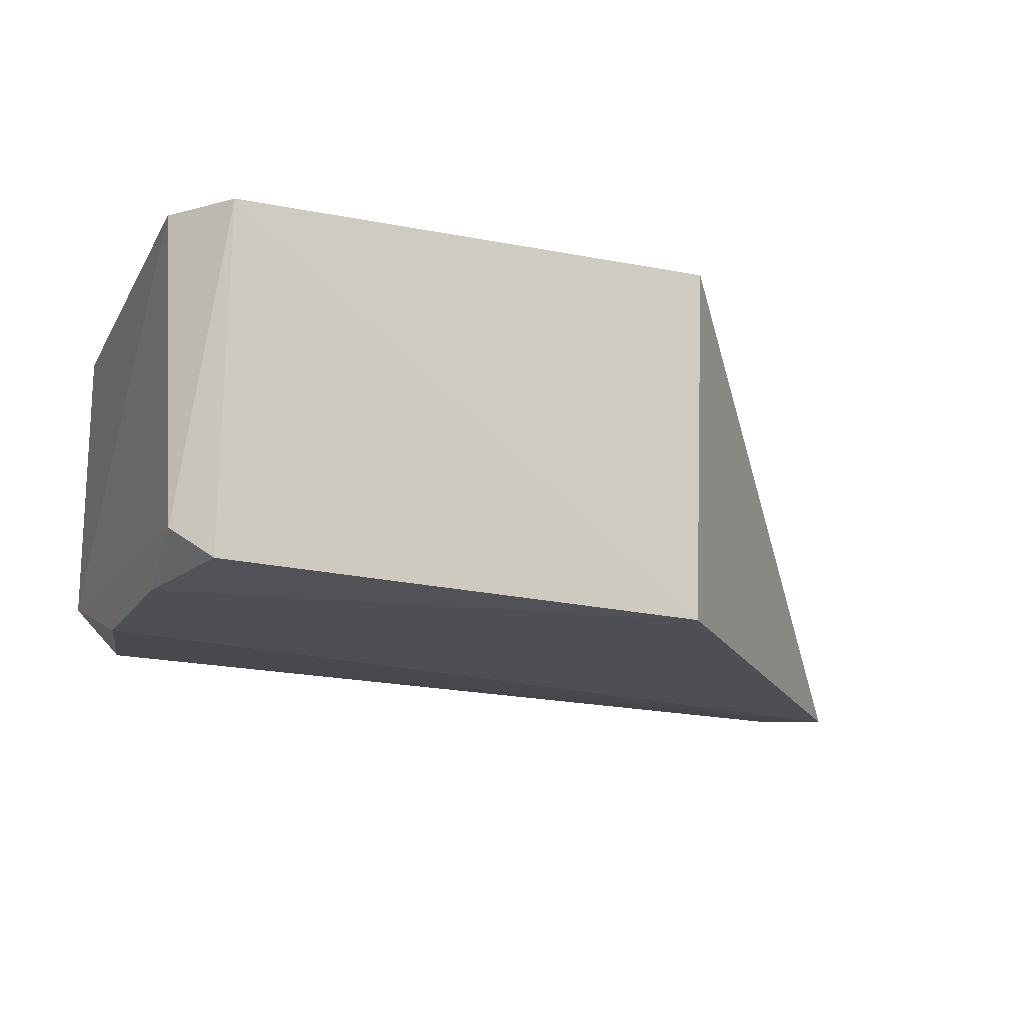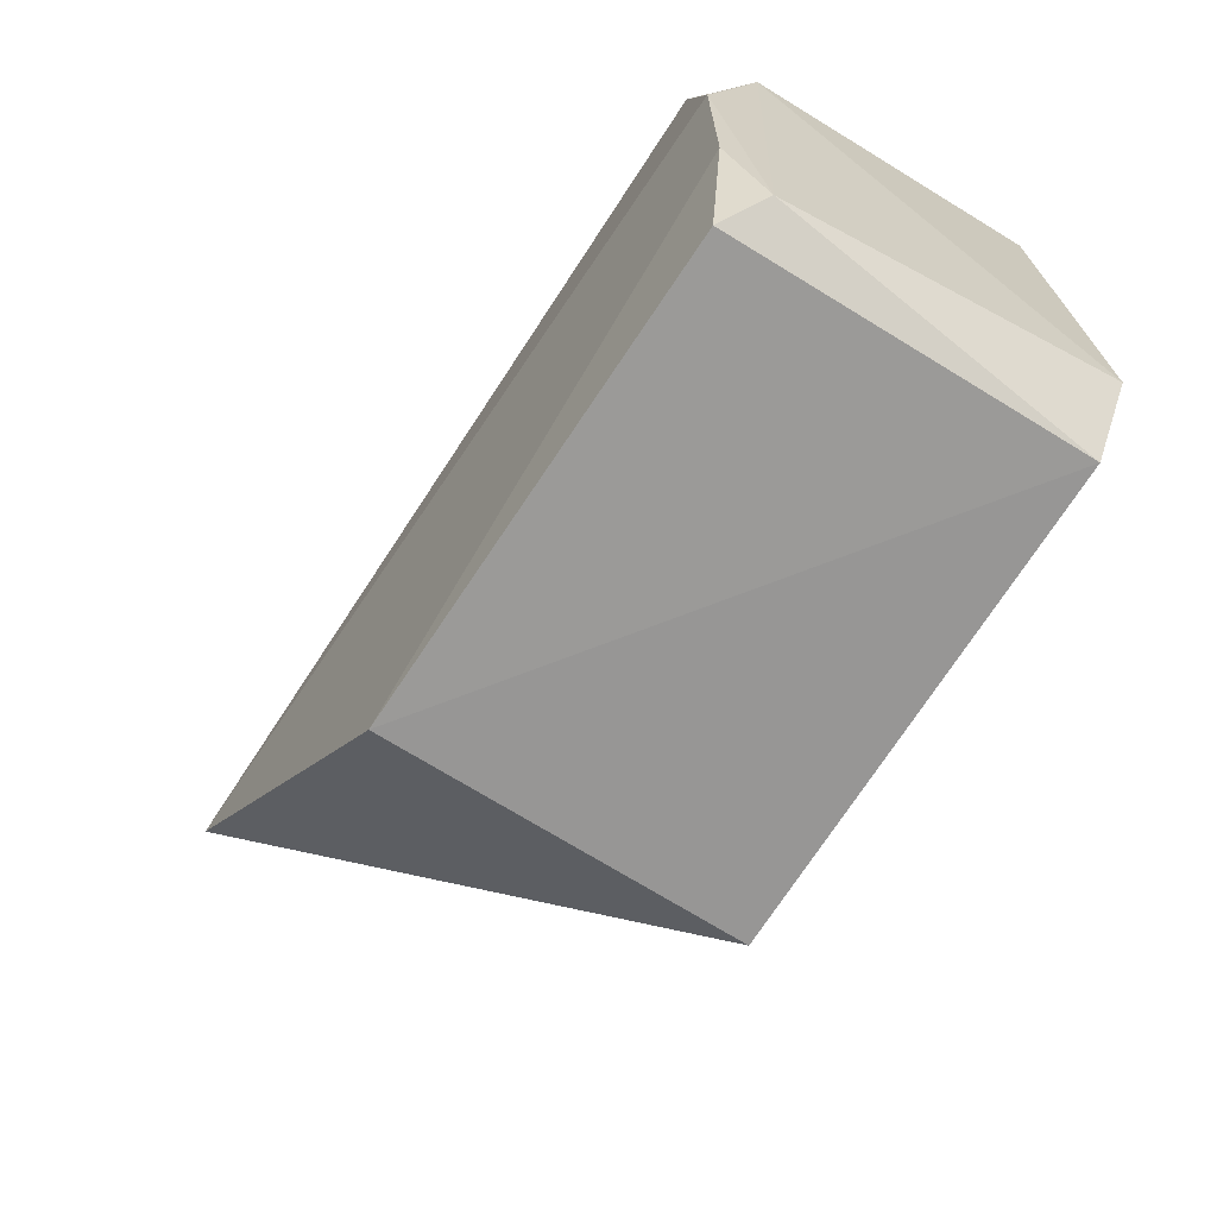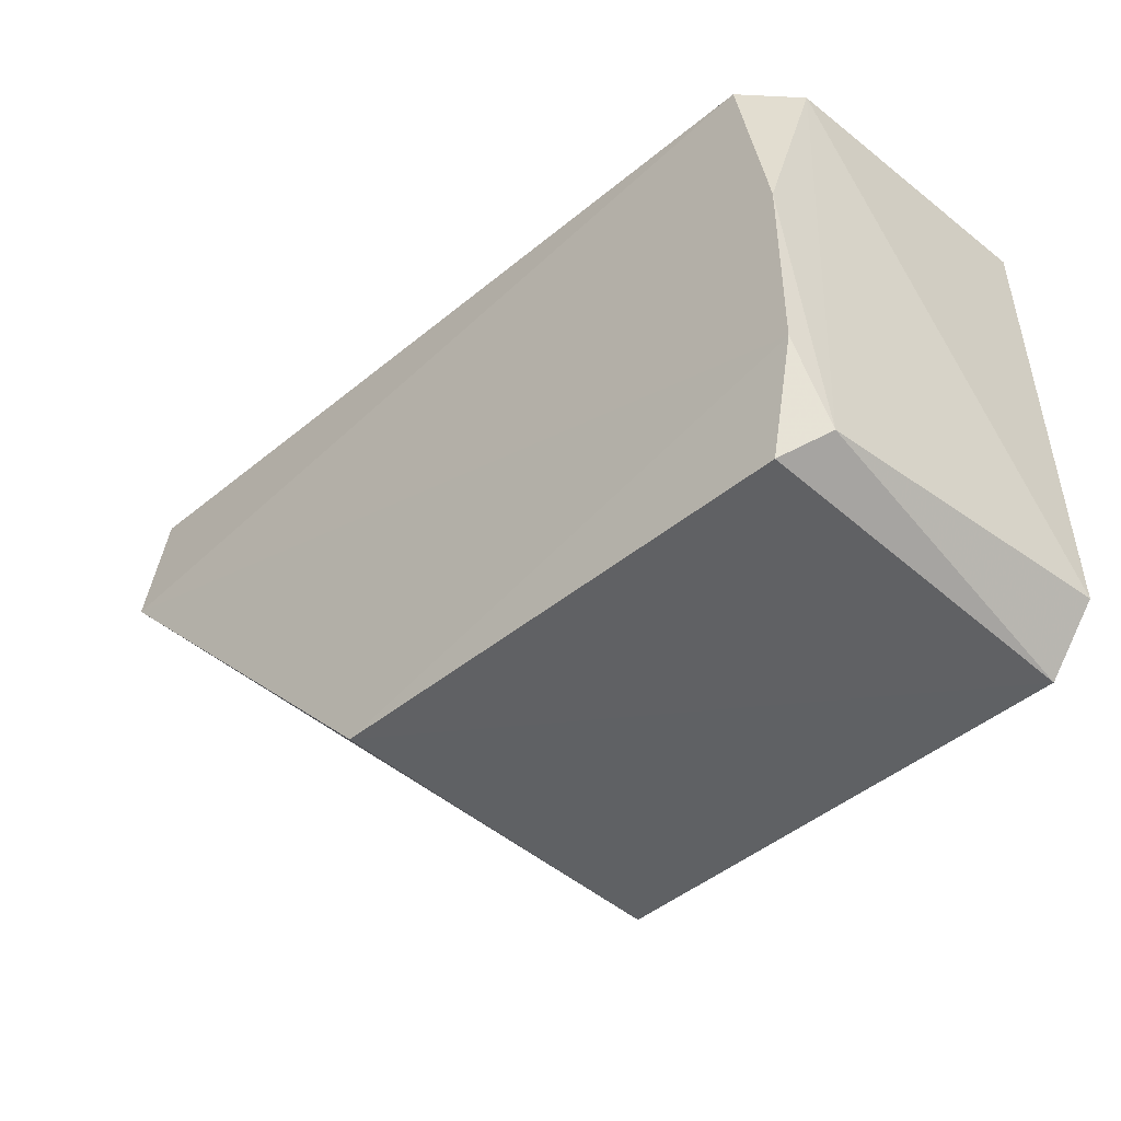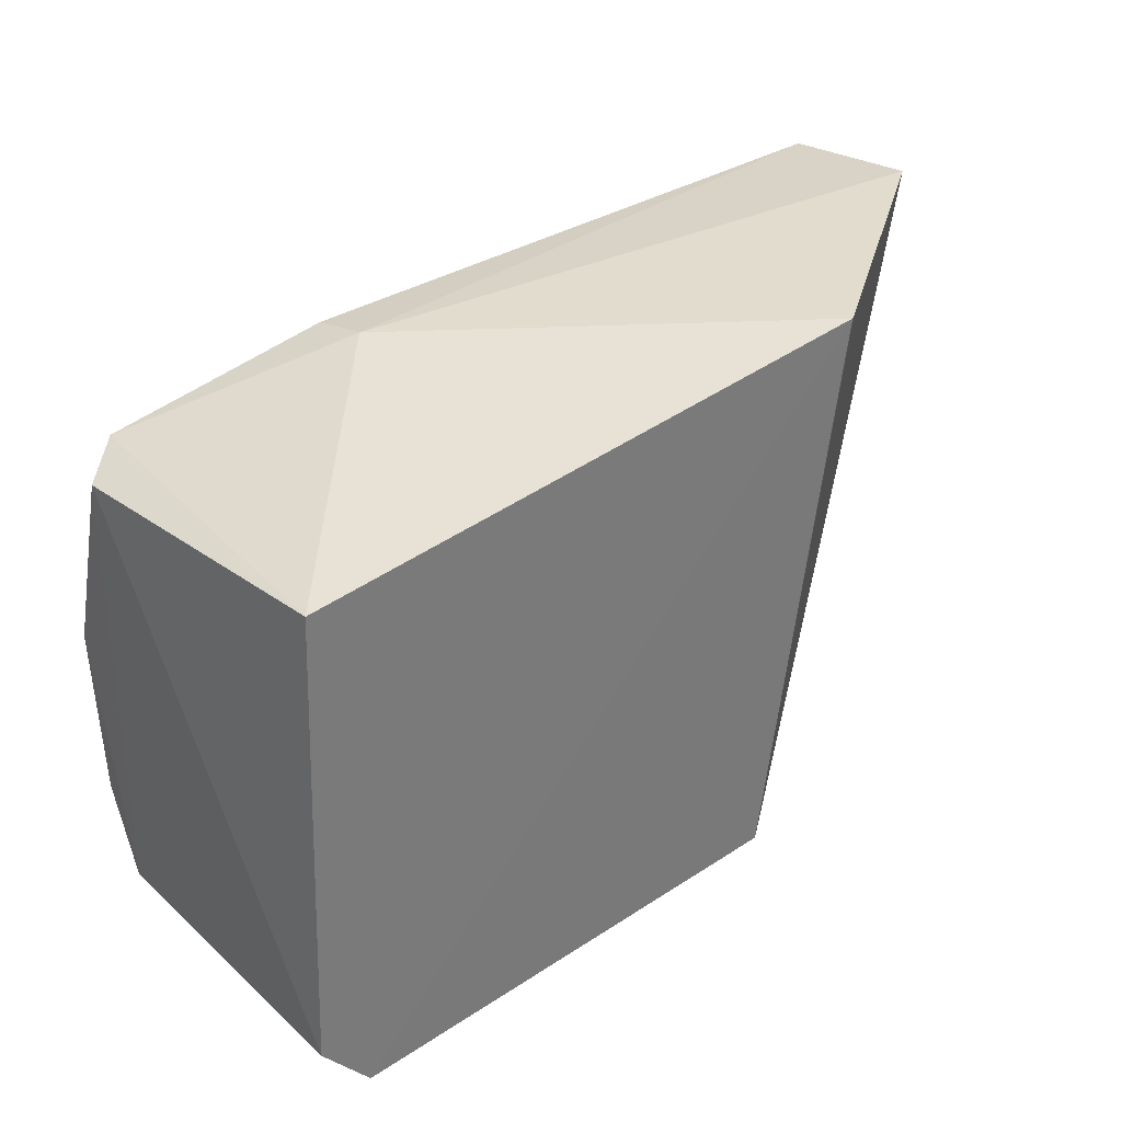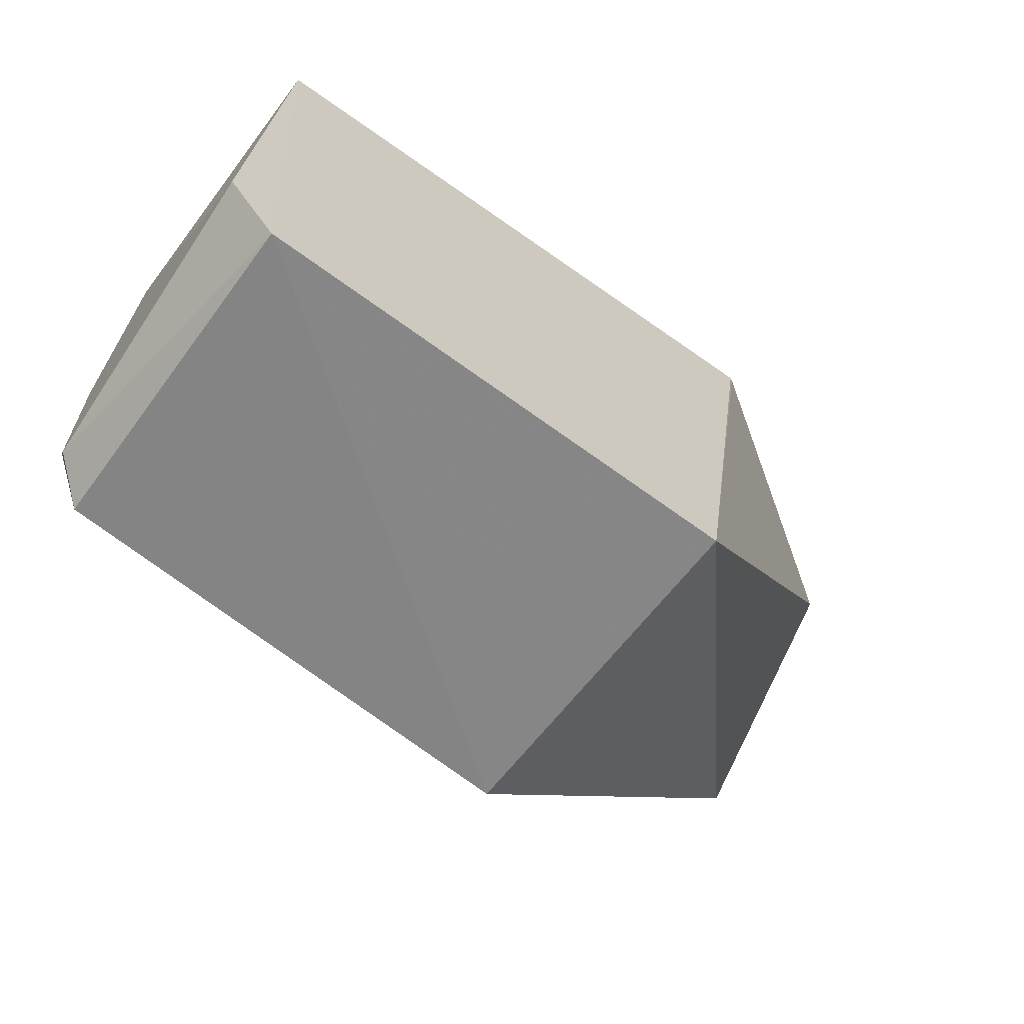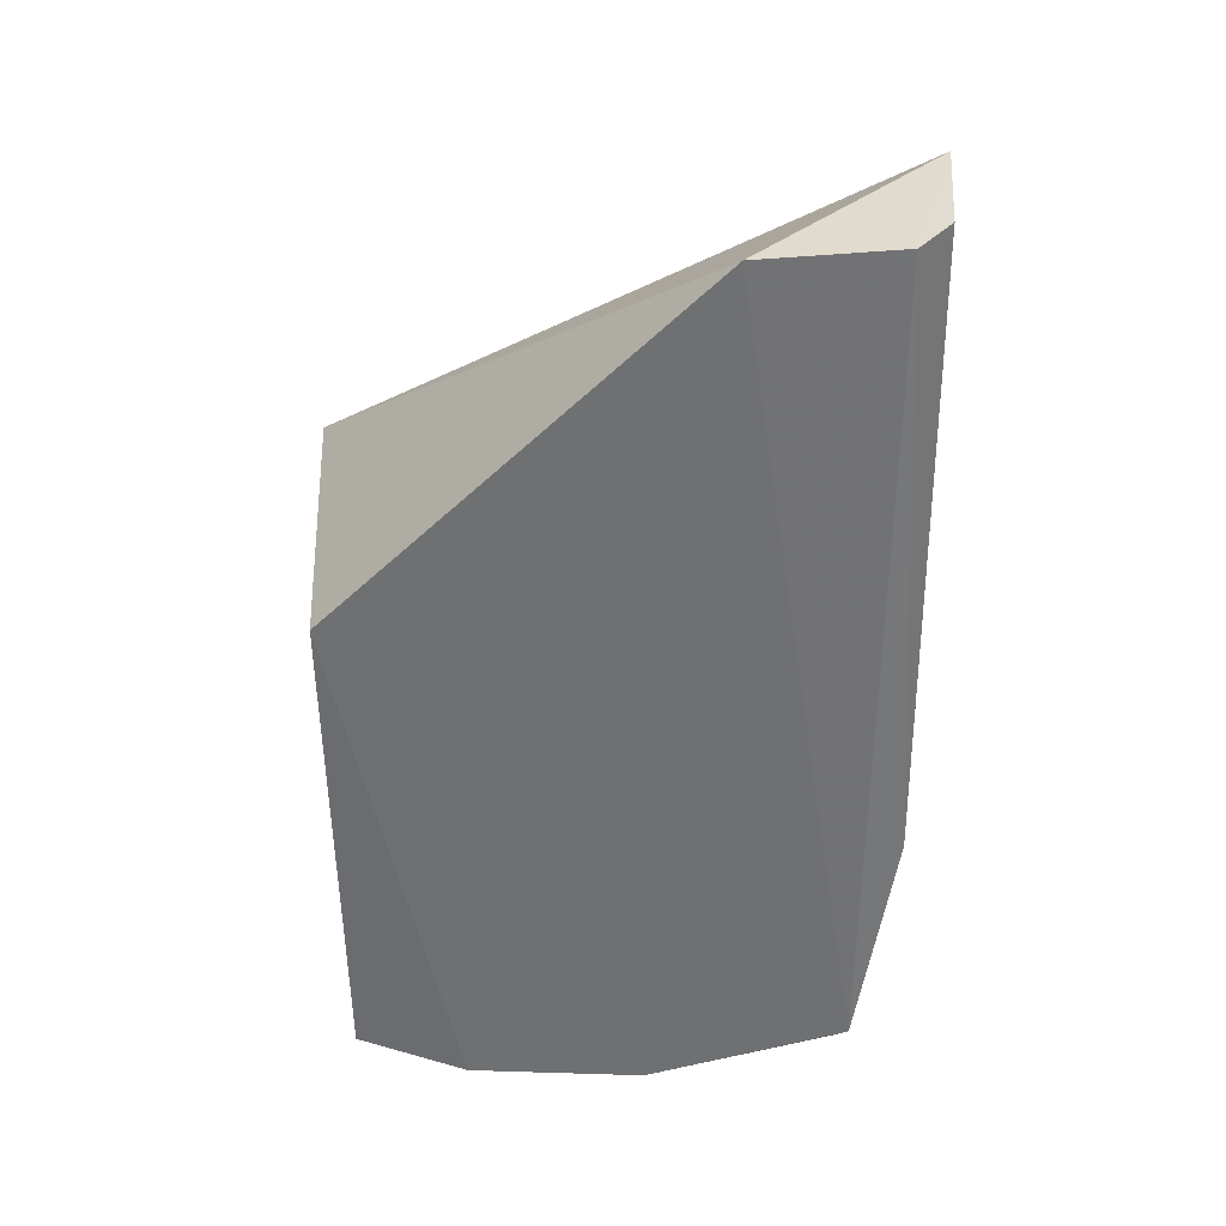
<metadata>
{"format":"obj","ext":"obj","renderer":"f3d","projection":"perspective","resolution":1024,"background":"white","views":[{"elev":-15.5,"azim":157.5,"up":"+Y"},{"elev":-66.4,"azim":58.9,"up":"+Z"},{"elev":-42.5,"azim":46.4,"up":"+Z"},{"elev":33.4,"azim":138.1,"up":"+Z"},{"elev":-65.8,"azim":143.5,"up":"+Z"},{"elev":-56.7,"azim":-89.8,"up":"+Y"}]}
</metadata>
<code>
v 0.06754 -0.05327 0.01247
v 0.06764 -0.06027 0.01207
v 0.06677 -0.0533 0.0002918
v 0.05517 -0.05329 0.0002862
v 0.04679 -0.05738 0.01364
v 0.05517 -0.06174 0.0008818
v 0.05316 -0.05324 0.01348
v 0.06794 -0.05331 0.00175
v 0.06671 -0.06132 0.001035
v 0.04683 -0.06234 0.009324
v 0.05308 -0.05328 0.01349
v 0.06132 -0.05969 0.01349
v 0.06759 -0.06059 0.001649
v 0.06755 -0.06167 0.007634
v 0.0665 -0.06134 0.01232
v 0.04683 -0.06186 0.01251
v 0.06749 -0.06154 0.00358
v 0.04683 -0.0607 0.01331
v 0.06143 -0.06092 0.0133
f 6 4 3
f 7 1 3
f 7 3 4
f 8 1 2
f 8 3 1
f 9 6 3
f 10 5 4
f 10 4 6
f 11 7 4
f 11 4 5
f 12 1 7
f 12 11 5
f 12 7 11
f 13 8 2
f 13 9 3
f 13 3 8
f 14 13 2
f 15 2 1
f 15 1 12
f 15 14 2
f 15 10 14
f 16 5 10
f 16 10 15
f 17 9 13
f 17 13 14
f 17 6 9
f 17 14 10
f 17 10 6
f 18 12 5
f 18 5 16
f 19 18 16
f 19 16 15
f 19 15 12
f 19 12 18

</code>
